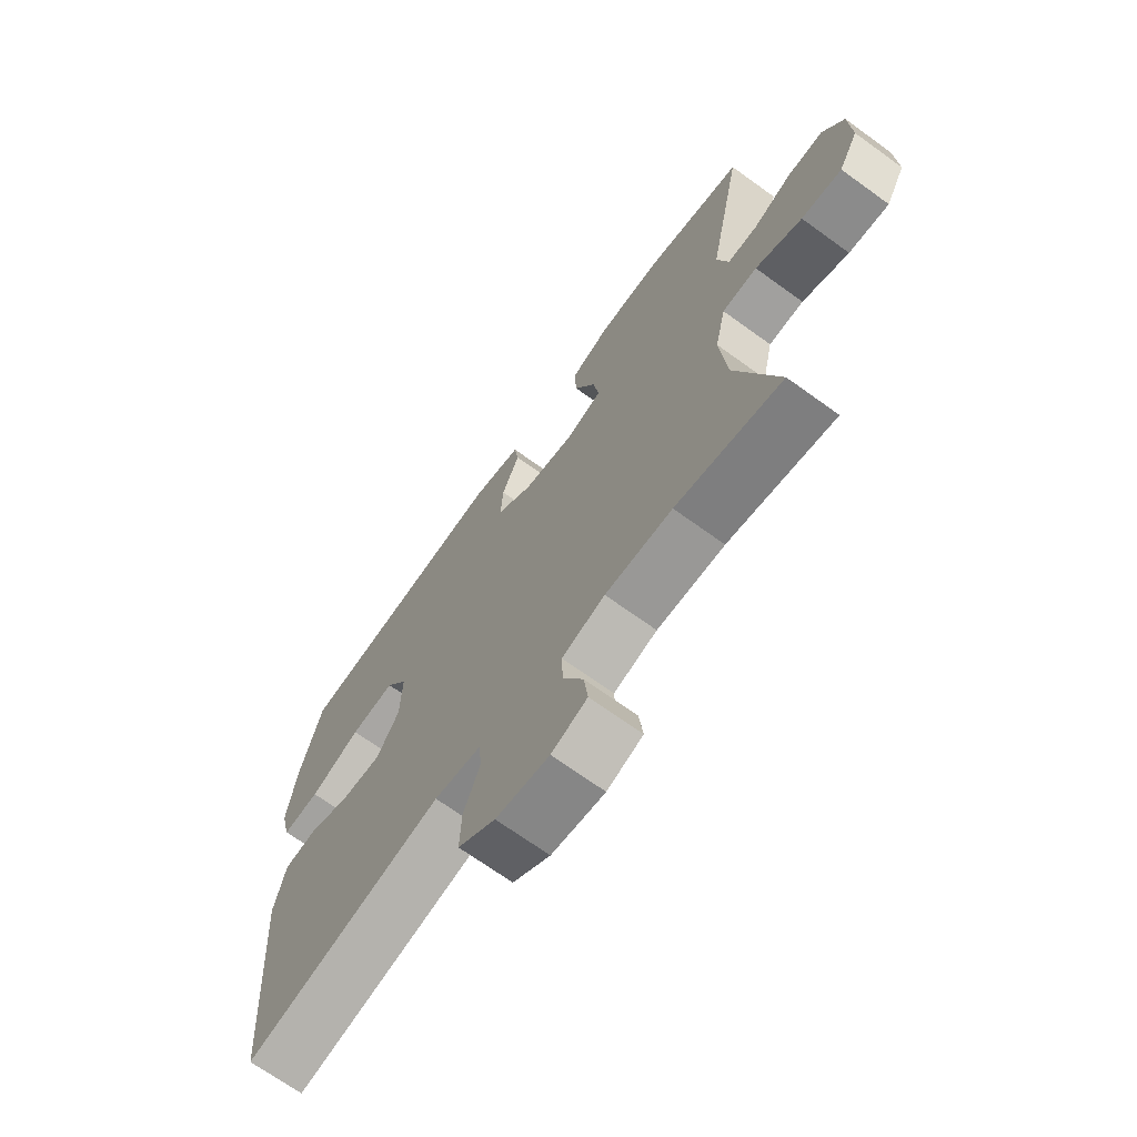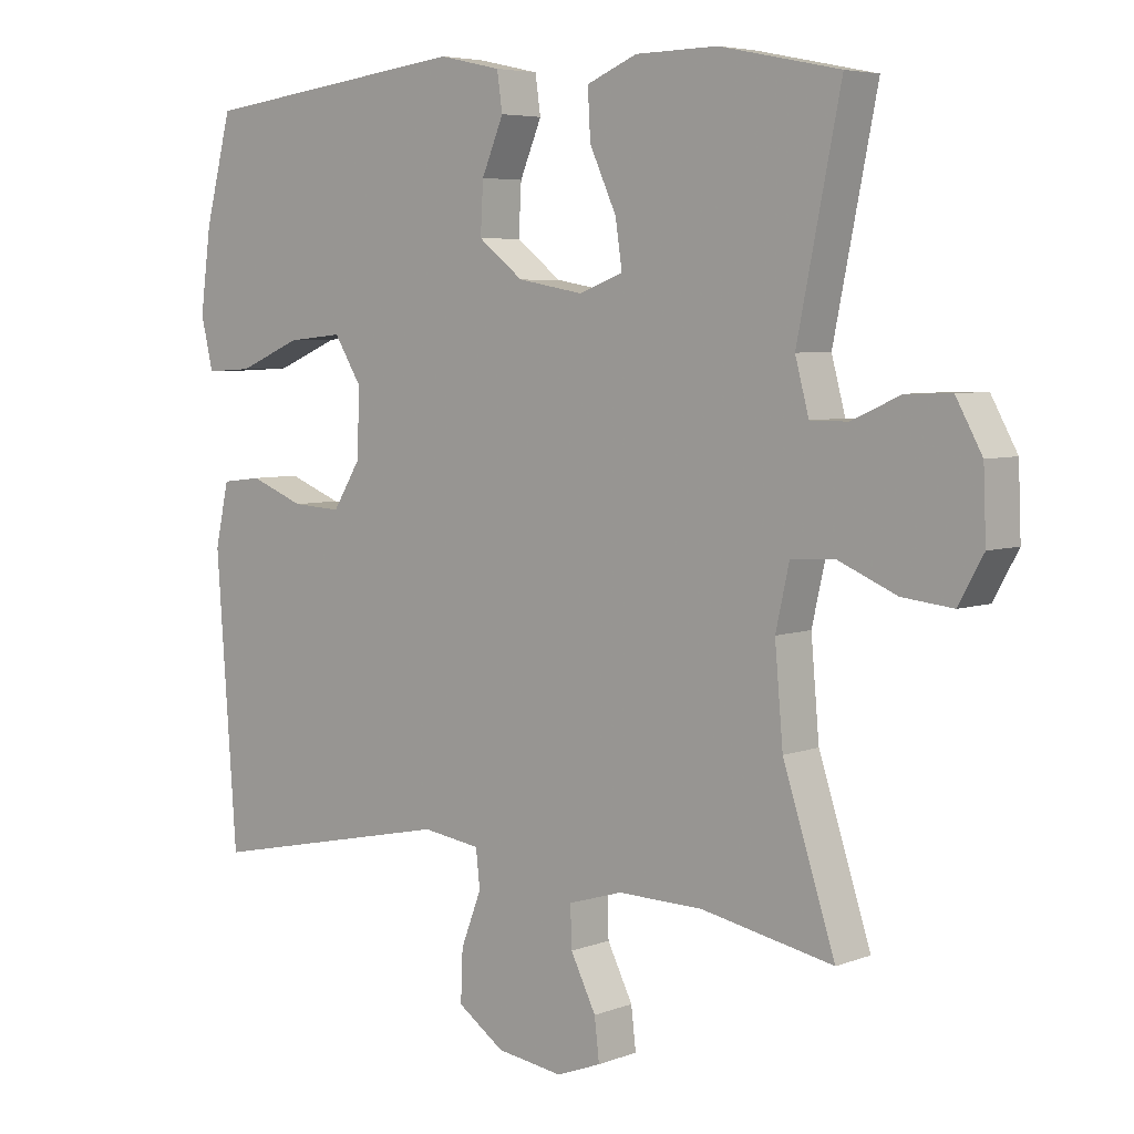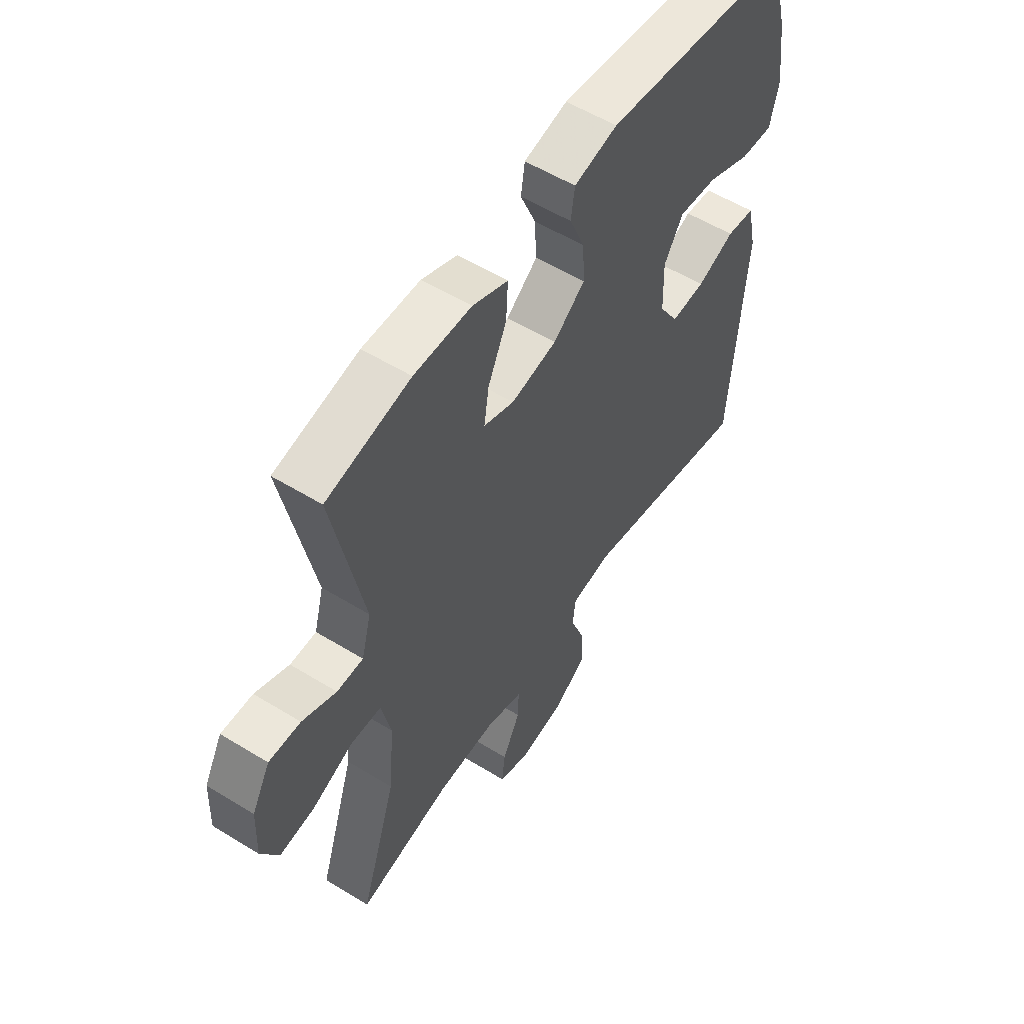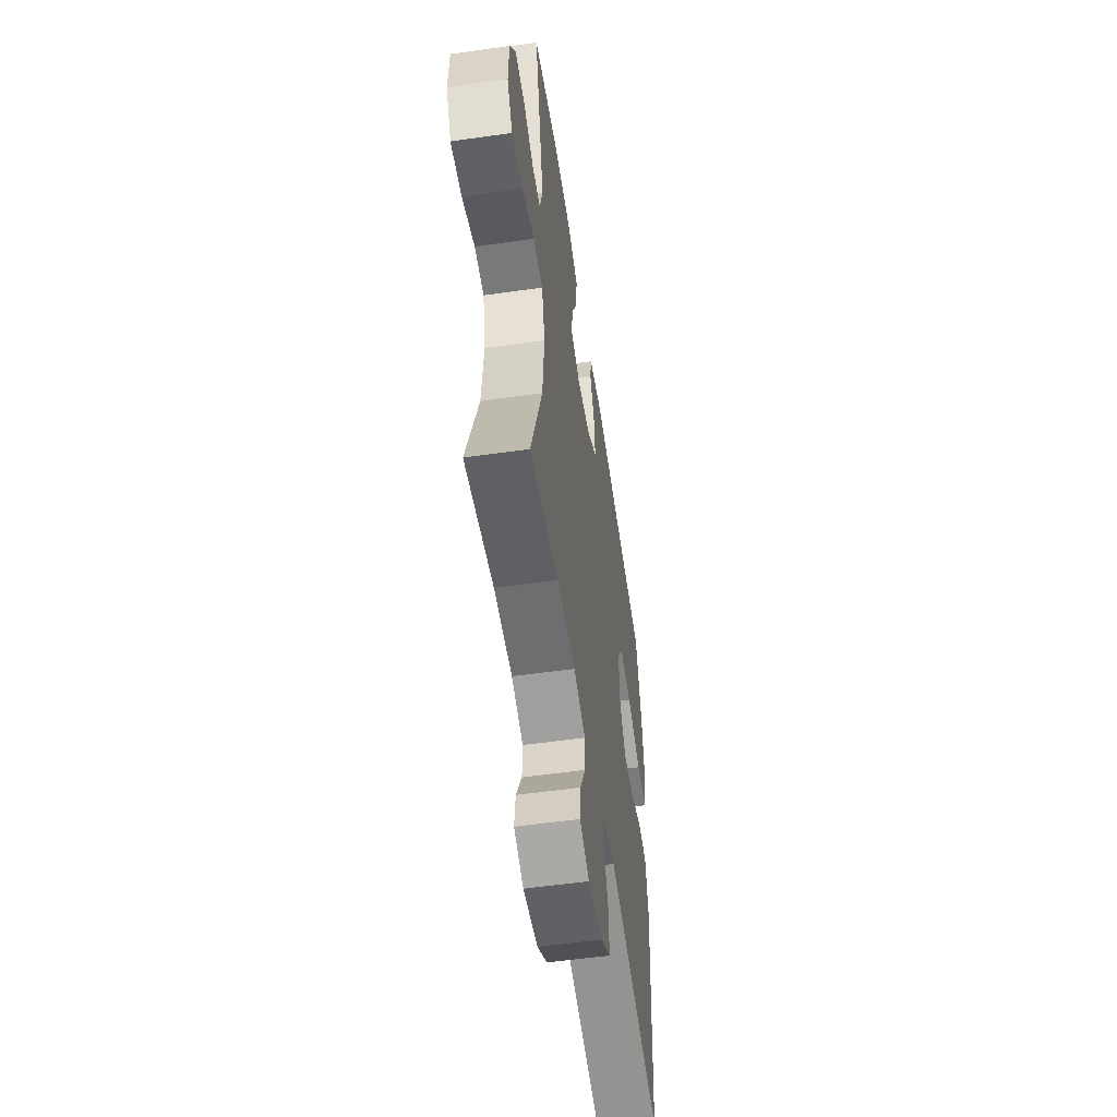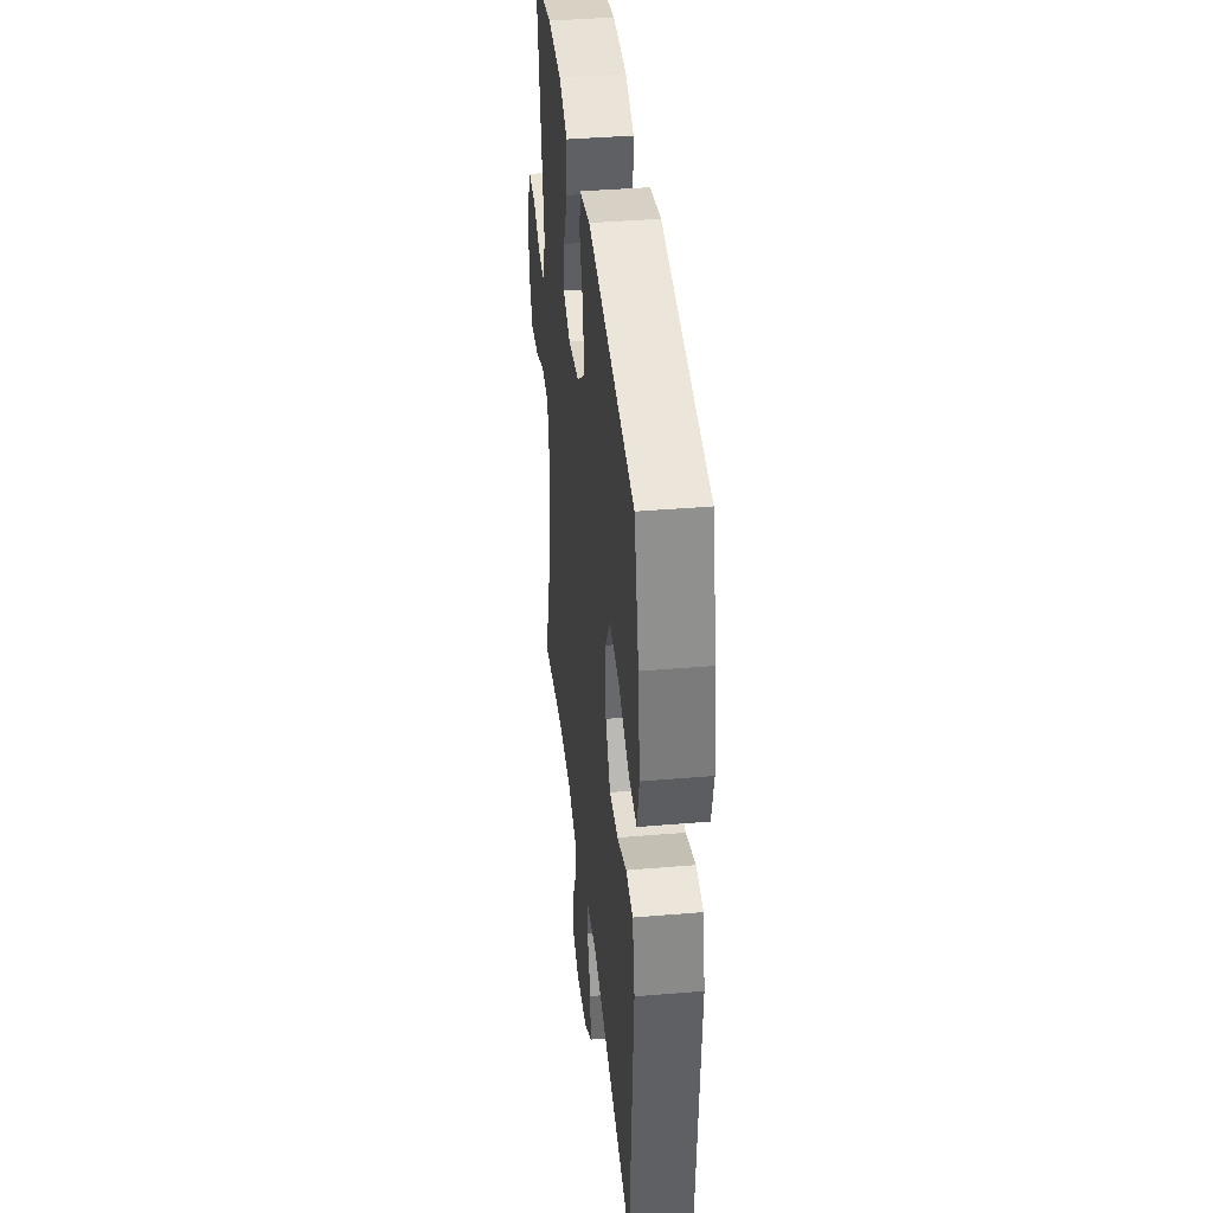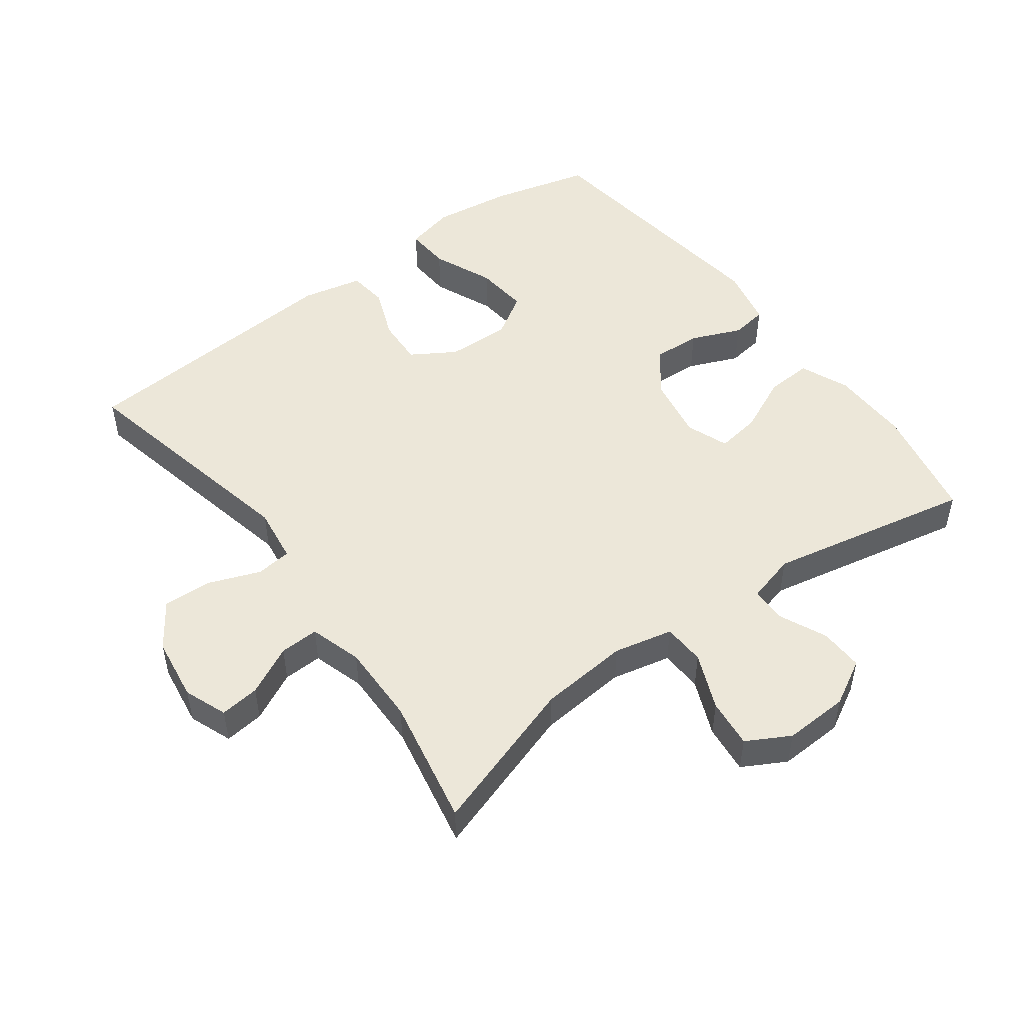
<metadata>
{"format":"obj","ext":"obj","renderer":"f3d","projection":"perspective","resolution":1024,"background":"white","views":[{"elev":-69.4,"azim":-125.9,"up":"+Z"},{"elev":5.4,"azim":-139.0,"up":"+Z"},{"elev":55.8,"azim":-57.2,"up":"+Z"},{"elev":-55.1,"azim":-81.5,"up":"+Z"},{"elev":39.5,"azim":84.0,"up":"+Z"},{"elev":49.9,"azim":-126.6,"up":"+Y"}]}
</metadata>
<code>
v 0.5 0.07 -0.5
v 0.138 0.07 -0.423
v 0.053 0.07 -0.435
v 0.047 0.07 -0.489
v 0.077 0.07 -0.567
v 0.08 0.07 -0.641
v 0.012 0.07 -0.688
v -0.085 0.07 -0.702
v -0.15 0.07 -0.677
v -0.143 0.07 -0.617
v -0.106 0.07 -0.543
v -0.104 0.07 -0.484
v -0.183 0.07 -0.46
v -0.306 0.07 -0.462
v -0.5 0.07 -0.5
v -0.424 0.07 -0.267
v -0.412 0.07 -0.131
v -0.432 0.07 -0.042
v -0.496 0.07 -0.039
v -0.581 0.07 -0.075
v -0.655 0.07 -0.083
v -0.691 0.07 -0.018
v -0.687 0.07 0.08
v -0.649 0.07 0.149
v -0.583 0.07 0.147
v -0.512 0.07 0.115
v -0.457 0.07 0.115
v -0.437 0.07 0.19
v -0.5 0.07 0.5
v -0.325 0.07 0.536
v -0.205 0.07 0.534
v -0.131 0.07 0.503
v -0.135 0.07 0.433
v -0.174 0.07 0.348
v -0.184 0.07 0.281
v -0.12 0.07 0.257
v -0.024 0.07 0.274
v 0.042 0.07 0.325
v 0.038 0.07 0.398
v 0.006 0.07 0.474
v 0.014 0.07 0.529
v 0.105 0.07 0.549
v 0.5 0.07 0.5
v 0.539 0.07 0.349
v 0.555 0.07 0.229
v 0.537 0.07 0.154
v 0.469 0.07 0.158
v 0.377 0.07 0.197
v 0.296 0.07 0.205
v 0.256 0.07 0.141
v 0.259 0.07 0.044
v 0.3 0.07 -0.022
v 0.372 0.07 -0.018
v 0.451 0.07 0.013
v 0.51 0.07 0.006
v 0.53 0.07 -0.085
v 0.5 0 -0.5
v 0.138 0 -0.423
v 0.053 0 -0.435
v 0.047 0 -0.489
v 0.077 0 -0.567
v 0.08 0 -0.641
v 0.012 0 -0.688
v -0.085 0 -0.702
v -0.15 0 -0.677
v -0.143 0 -0.617
v -0.106 0 -0.543
v -0.104 0 -0.484
v -0.183 0 -0.46
v -0.306 0 -0.462
v -0.5 0 -0.5
v -0.424 0 -0.267
v -0.412 0 -0.131
v -0.432 0 -0.042
v -0.496 0 -0.039
v -0.581 0 -0.075
v -0.655 0 -0.083
v -0.691 0 -0.018
v -0.687 0 0.08
v -0.649 0 0.149
v -0.583 0 0.147
v -0.512 0 0.115
v -0.457 0 0.115
v -0.437 0 0.19
v -0.5 0 0.5
v -0.325 0 0.536
v -0.205 0 0.534
v -0.131 0 0.503
v -0.135 0 0.433
v -0.174 0 0.348
v -0.184 0 0.281
v -0.12 0 0.257
v -0.024 0 0.274
v 0.042 0 0.325
v 0.038 0 0.398
v 0.006 0 0.474
v 0.014 0 0.529
v 0.105 0 0.549
v 0.5 0 0.5
v 0.539 0 0.349
v 0.555 0 0.229
v 0.537 0 0.154
v 0.469 0 0.158
v 0.377 0 0.197
v 0.296 0 0.205
v 0.256 0 0.141
v 0.259 0 0.044
v 0.3 0 -0.022
v 0.372 0 -0.018
v 0.451 0 0.013
v 0.51 0 0.006
v 0.53 0 -0.085
f 53 54 55 56
f 52 53 56 1
f 51 52 1 2
f 50 51 2 3
f 45 46 47 48
f 45 48 49
f 44 45 49
f 43 44 49
f 42 43 49
f 39 40 41 42
f 38 39 42 49
f 37 38 49 50
f 31 32 33 34
f 31 34 35
f 28 29 30 31
f 27 28 31 35
f 23 24 25 26
f 23 26 27
f 22 23 27
f 19 20 21 22
f 18 19 22 27
f 17 18 27 35
f 14 15 16
f 13 14 16 17
f 12 13 17 35
f 8 9 10 11
f 8 11 12
f 7 8 12
f 4 5 6 7
f 3 4 7 12
f 36 37 50 3
f 3 12 35 36
f 112 111 110 109
f 57 112 109 108
f 58 57 108 107
f 59 58 107 106
f 104 103 102 101
f 105 104 101
f 105 101 100
f 105 100 99
f 105 99 98
f 98 97 96 95
f 105 98 95 94
f 106 105 94 93
f 90 89 88 87
f 91 90 87
f 87 86 85 84
f 91 87 84 83
f 82 81 80 79
f 83 82 79
f 83 79 78
f 78 77 76 75
f 83 78 75 74
f 91 83 74 73
f 72 71 70
f 73 72 70 69
f 91 73 69 68
f 67 66 65 64
f 68 67 64
f 68 64 63
f 63 62 61 60
f 68 63 60 59
f 59 106 93 92
f 92 91 68 59
f 1 57 58 2
f 2 58 59 3
f 3 59 60 4
f 4 60 61 5
f 5 61 62 6
f 6 62 63 7
f 7 63 64 8
f 8 64 65 9
f 9 65 66 10
f 10 66 67 11
f 11 67 68 12
f 12 68 69 13
f 13 69 70 14
f 14 70 71 15
f 15 71 72 16
f 16 72 73 17
f 17 73 74 18
f 18 74 75 19
f 19 75 76 20
f 20 76 77 21
f 21 77 78 22
f 22 78 79 23
f 23 79 80 24
f 24 80 81 25
f 25 81 82 26
f 26 82 83 27
f 27 83 84 28
f 28 84 85 29
f 29 85 86 30
f 30 86 87 31
f 31 87 88 32
f 32 88 89 33
f 33 89 90 34
f 34 90 91 35
f 35 91 92 36
f 36 92 93 37
f 37 93 94 38
f 38 94 95 39
f 39 95 96 40
f 40 96 97 41
f 41 97 98 42
f 42 98 99 43
f 43 99 100 44
f 44 100 101 45
f 45 101 102 46
f 46 102 103 47
f 47 103 104 48
f 48 104 105 49
f 49 105 106 50
f 50 106 107 51
f 51 107 108 52
f 52 108 109 53
f 53 109 110 54
f 54 110 111 55
f 55 111 112 56
f 56 112 57 1

</code>
